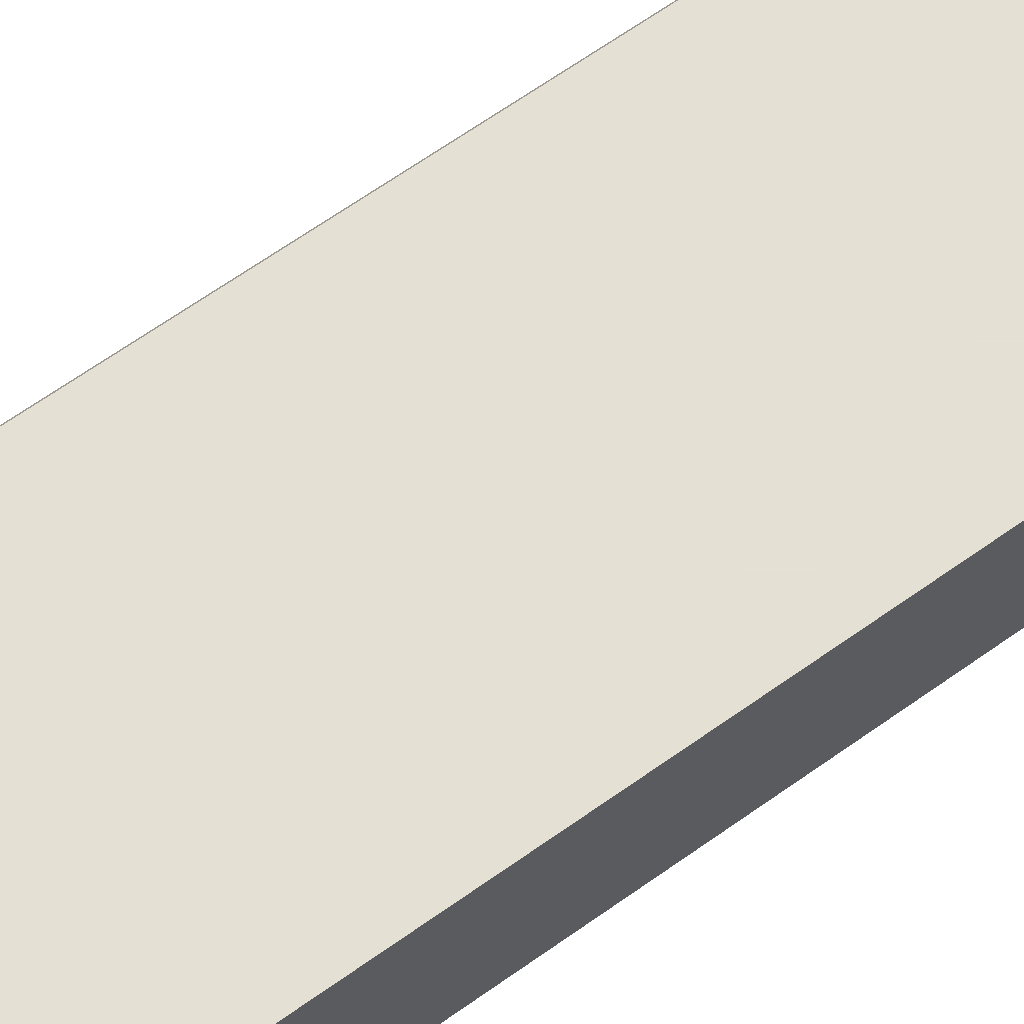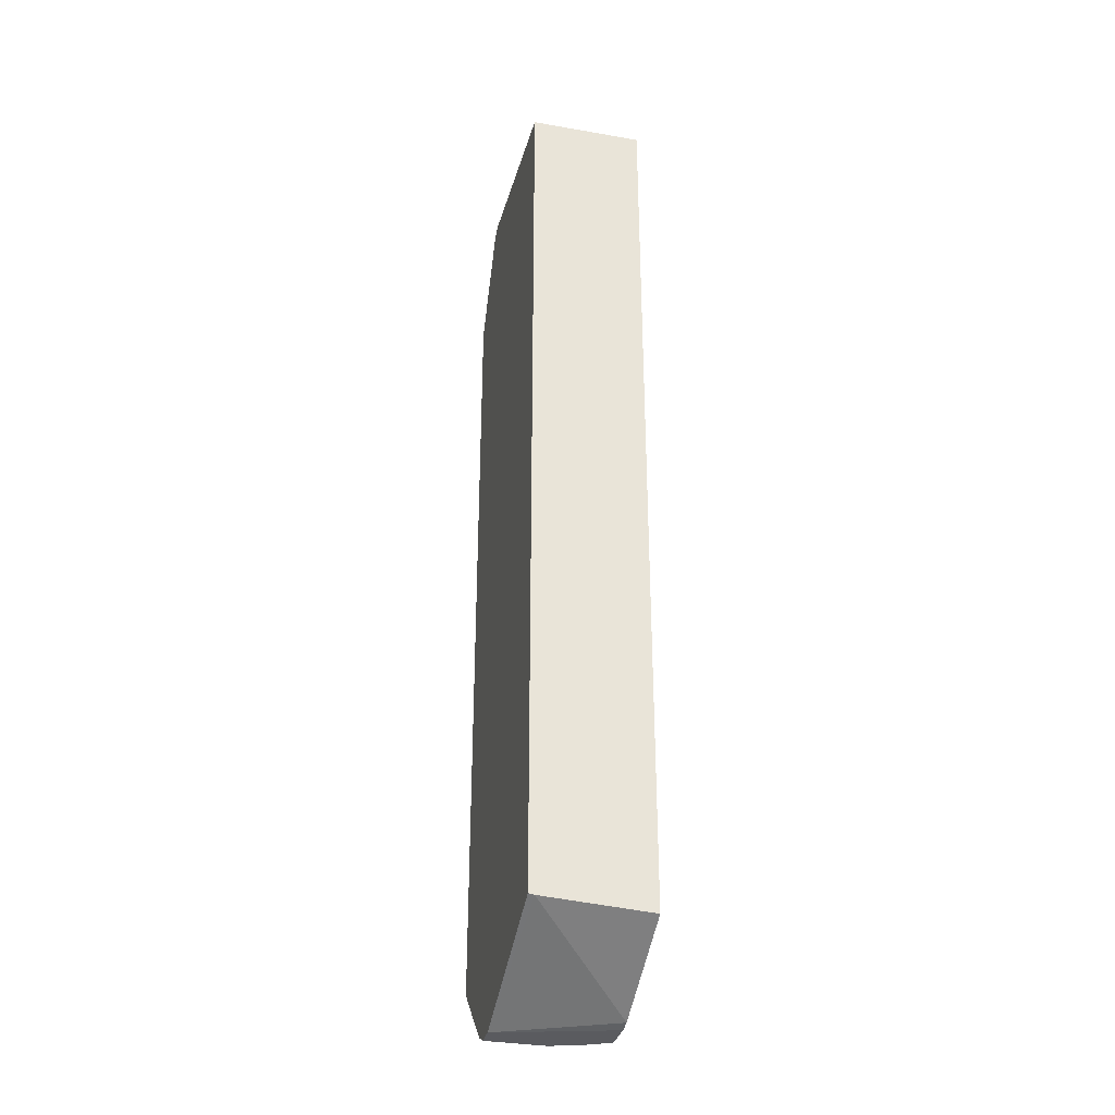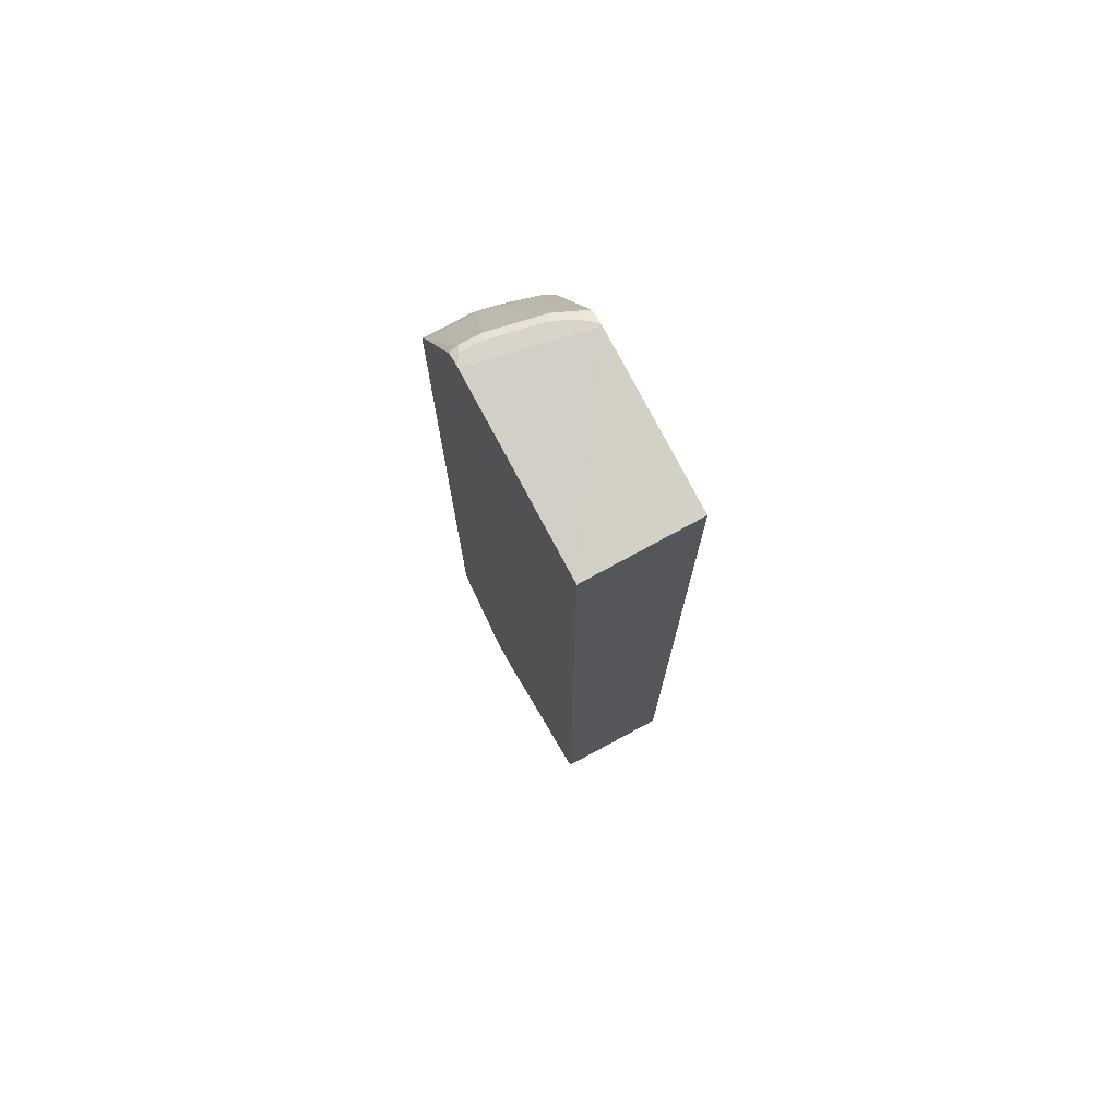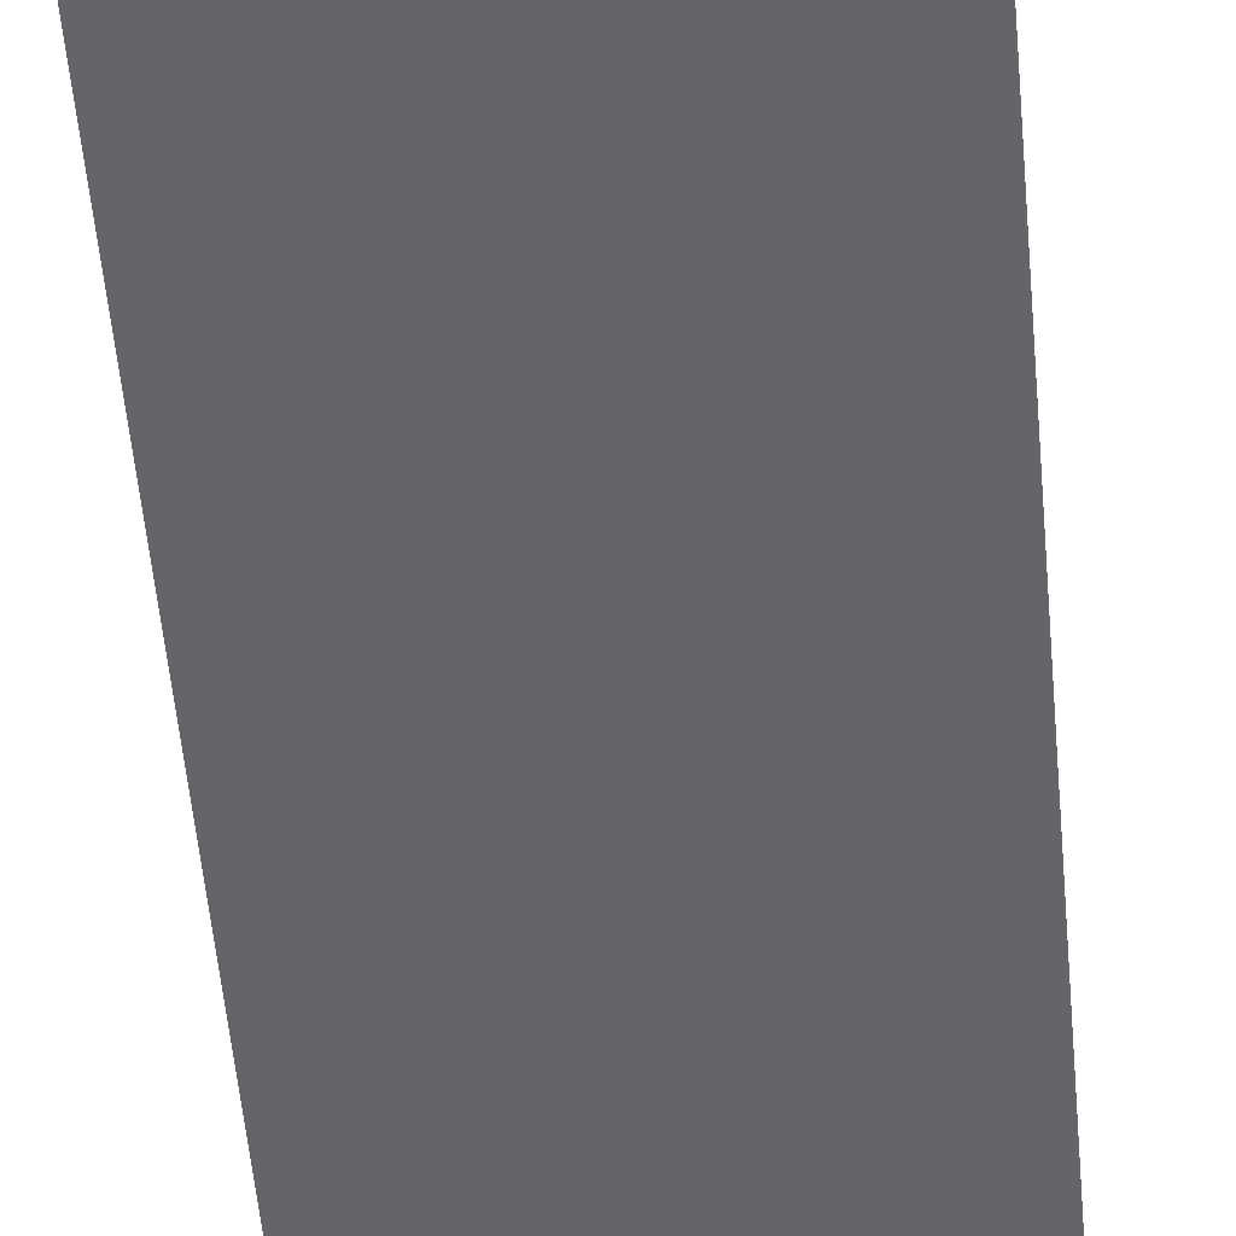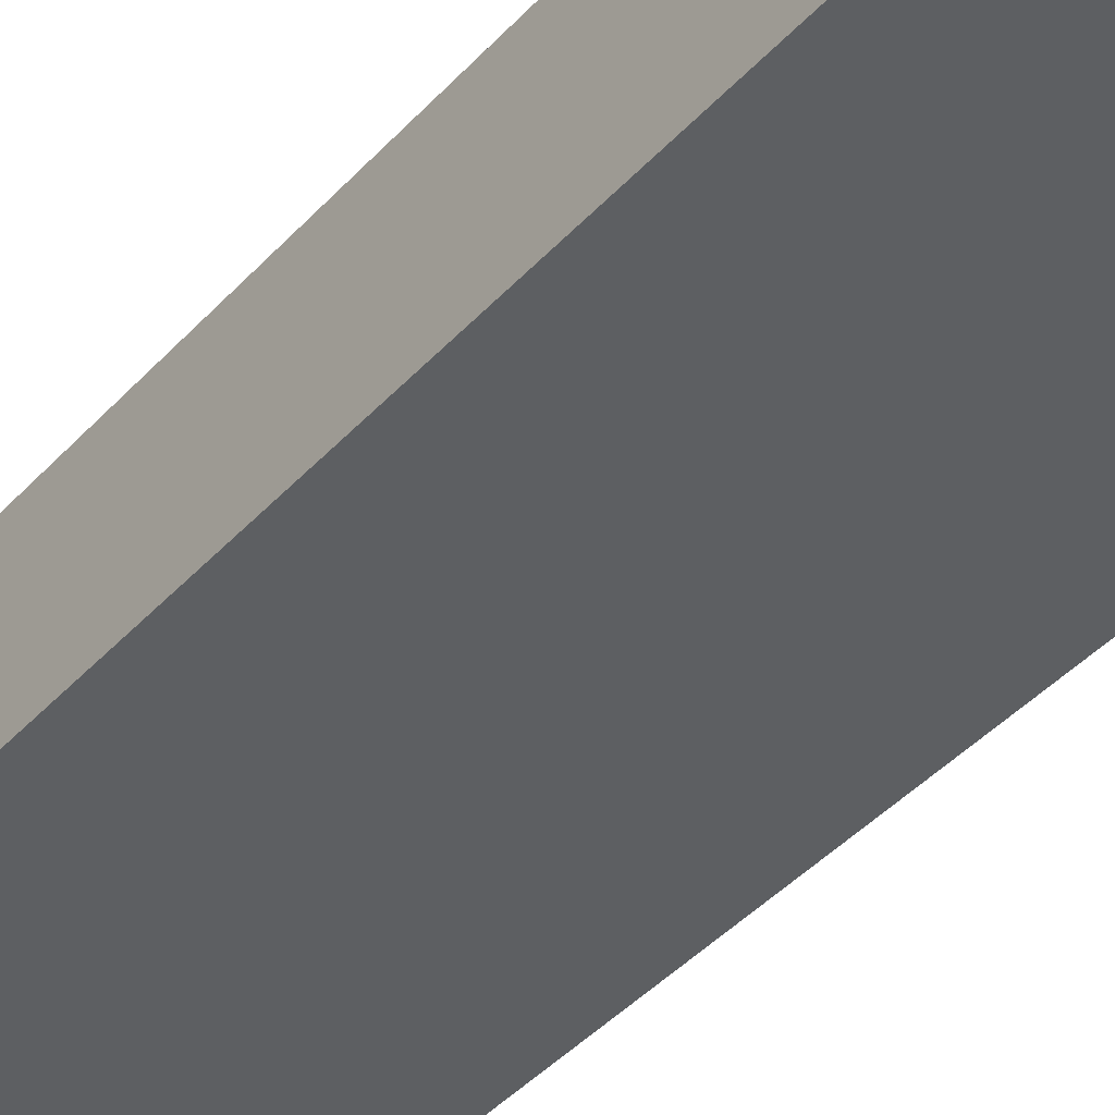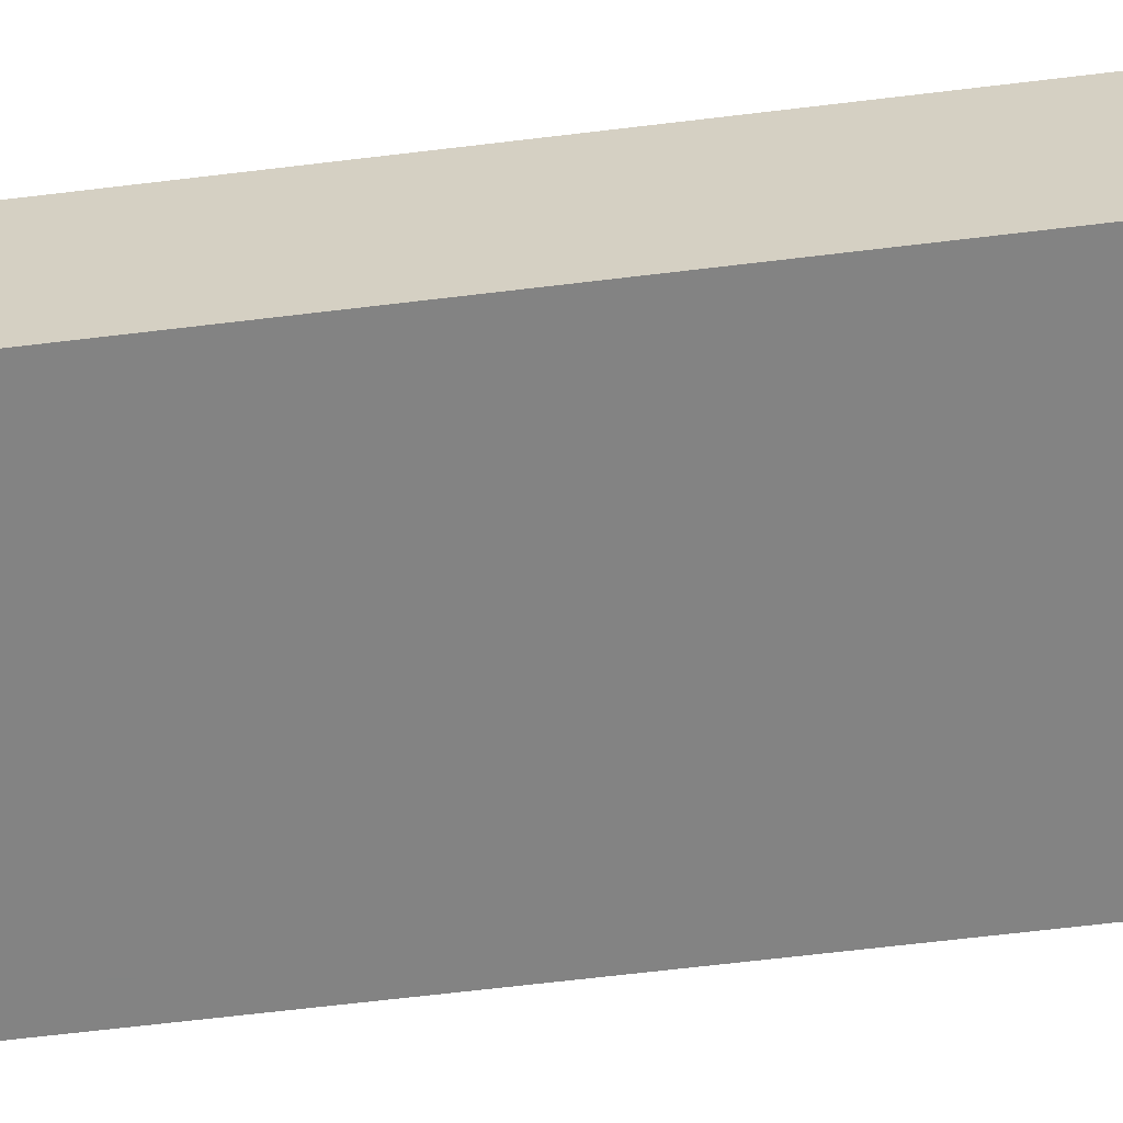
<metadata>
{"format":"obj","ext":"obj","renderer":"f3d","projection":"perspective","resolution":1024,"background":"white","views":[{"elev":65.2,"azim":-125.7,"up":"+Z"},{"elev":-33.2,"azim":-103.5,"up":"+Y"},{"elev":75.3,"azim":-118.7,"up":"+Y"},{"elev":-51.5,"azim":4.9,"up":"+Z"},{"elev":-39.5,"azim":-36.8,"up":"+Z"},{"elev":-61.0,"azim":-82.8,"up":"+Z"}]}
</metadata>
<code>
v 0.4935 0.7105 -0.0305
v 0.4881 0.7213 -0.0305
v 0.4935 0.7105 0.05923
v 0.4935 -0.759 -0.0305
v 0.4803 0.7368 -0.0305
v 0.4803 0.7368 0.05266
v 0.4869 0.7236 0.0658
v 0.4869 0.7039 0.1053
v 0.4935 0.6908 0.09868
v 0.4935 -0.7697 -0.01974
v 0.4907 -0.7711 -0.0305
v 0.3926 0.8859 -0.0305
v 0.3947 0.8881 -0.01974
v 0.3882 0.9012 -0.01314
v 0.3882 0.9012 0.02633
v 0.4671 0.7434 0.1053
v 0.4688 0.7105 0.1604
v 0.4671 0.7236 0.1447
v 0.4638 0.7204 0.1628
v 0.4737 0.6908 0.1579
v 0.4935 -0.7499 0.09868
v 0.4935 -0.7697 0.01976
v 0.4885 -0.7796 0.02961
v 0.4869 -0.7828 -0.01974
v 0.4878 -0.777 -0.0305
v 0.3849 0.898 -0.0305
v 0.375 0.908 -0.01974
v 0.375 0.908 0.01976
v 0.3684 0.9012 0.125
v 0.4638 0.7402 0.1234
v 0.4577 0.7105 0.1806
v 0.4623 0.6908 0.1806
v 0.4671 0.6908 0.171
v 0.4441 0.7402 0.1806
v 0.448 0.7322 0.1806
v 0.4492 0.7297 0.1806
v 0.4737 -0.7499 0.1579
v 0.4688 -0.7599 0.1678
v 0.4885 -0.7599 0.1086
v 0.4803 -0.7763 0.09868
v 0.4688 -0.7796 0.148
v 0.4869 -0.7828 0.01976
v 0.4835 -0.7844 -0.02959
v 0.484 -0.7834 -0.0305
v 0.3618 -0.8946 -0.0305
v 0.3728 0.9057 -0.0305
v 0.3553 0.908 -0.0305
v 0.3553 0.908 0.1184
v 0.3355 0.908 0.1579
v 0.3487 0.9012 0.1645
v 0.3454 0.898 0.1806
v 0.4623 -0.7499 0.1806
v 0.4671 -0.7499 0.171
v 0.461 -0.7608 0.1806
v 0.4614 -0.7697 0.1776
v 0.4811 -0.7697 0.1184
v 0.4671 -0.7828 0.1381
v 0.4576 -0.7727 0.1806
v 0.4589 -0.7796 0.1678
v 0.3306 -0.898 0.148
v 0.3503 -0.898 0.08882
v 0.3487 -0.9012 0.07894
v 0.3618 -0.8946 0.03949
v 0.3355 -0.908 -0.0305
v 0.3158 0.908 0.1579
v 0.004307 0.8683 -0.0305
v 0.3158 0.908 0.1806
v 0.335 0.9032 0.1806
v 0.3354 0.903 0.1806
v 0.3376 0.9019 0.1806
v 0.4591 -0.7697 0.1806
v 0.4479 -0.7819 0.1806
v 0.3207 -0.898 0.1678
v 0.3183 -0.903 0.1579
v 0.3289 -0.9012 0.1381
v 0.3355 -0.908 0.07894
v 0.296 -0.908 -0.0305
v 0.3128 0.908 0.1806
v 0.004307 0.8683 0.1806
v 0.004307 -0.7878 -0.0305
v 0.3097 -0.9003 0.1806
v 0.3076 -0.9016 0.1806
v 0.2964 -0.9071 0.1806
v 0.296 -0.908 0.1776
v 0.3158 -0.908 0.1381
v 0.2339 -0.908 0.1806
v 0.2171 -0.9042 0.1806
v 0.2117 -0.903 0.1806
v 0.004307 -0.7894 -0.01974
v 0.004307 -0.8008 0.1806
v 0.2931 -0.908 0.1806
f 38 55 41
f 38 54 55
f 38 53 52
f 42 57 62
f 32 53 33
f 38 41 39
f 32 52 53
f 37 53 38
f 39 56 40
f 41 61 57
f 40 56 41
f 41 57 42
f 41 55 58
f 41 58 59
f 41 59 60
f 42 62 63
f 41 60 61
f 31 52 32
f 39 41 56
f 31 54 52
f 31 51 70
f 31 58 71
f 31 36 35
f 43 45 44
f 31 35 34
f 31 34 51
f 31 70 69
f 31 69 68
f 31 68 67
f 31 67 78
f 31 78 79
f 31 79 90
f 31 90 88
f 31 88 87
f 31 87 86
f 31 86 91
f 31 91 83
f 31 83 82
f 31 82 81
f 31 81 72
f 31 72 58
f 31 71 54
f 45 63 76
f 77 87 88
f 47 66 65
f 65 66 78
f 66 79 78
f 66 80 89
f 66 89 90
f 66 90 79
f 73 81 74
f 74 81 82
f 74 82 83
f 64 86 77
f 74 83 84
f 74 85 75
f 75 85 76
f 77 86 87
f 77 88 89
f 77 89 80
f 83 91 84
f 88 90 89
f 29 51 34
f 74 84 85
f 64 91 86
f 64 84 91
f 64 85 84
f 49 67 68
f 49 68 50
f 50 68 69
f 50 69 70
f 50 70 51
f 54 71 55
f 55 71 58
f 57 61 62
f 58 72 59
f 59 72 81
f 59 81 73
f 59 73 60
f 60 73 74
f 60 74 75
f 60 75 62
f 60 62 61
f 62 75 76
f 62 76 63
f 64 76 85
f 45 76 64
f 29 50 51
f 38 52 54
f 29 48 49
f 3 7 8
f 3 8 9
f 4 10 11
f 5 12 13
f 5 13 14
f 5 14 15
f 5 15 6
f 6 15 7
f 7 15 16
f 7 16 18
f 7 18 8
f 8 17 9
f 8 18 19
f 8 19 17
f 9 17 20
f 9 20 37
f 9 37 21
f 10 22 23
f 10 23 24
f 3 6 7
f 10 24 11
f 2 6 3
f 1 5 2
f 29 49 50
f 1 2 3
f 1 3 9
f 1 9 21
f 1 21 22
f 1 22 10
f 1 10 4
f 1 4 11
f 1 25 44
f 1 44 45
f 1 45 64
f 1 64 77
f 1 77 80
f 1 80 66
f 1 66 47
f 1 47 46
f 1 46 26
f 1 26 12
f 1 12 5
f 2 5 6
f 11 24 25
f 1 11 25
f 13 26 14
f 22 39 23
f 23 40 41
f 23 41 42
f 23 42 24
f 23 39 40
f 24 43 44
f 24 44 25
f 24 42 63
f 24 63 45
f 24 45 43
f 26 46 27
f 27 46 47
f 27 47 65
f 27 65 78
f 27 67 49
f 27 49 48
f 27 48 28
f 28 48 29
f 12 26 13
f 21 39 22
f 21 38 39
f 27 78 67
f 20 53 37
f 21 37 38
f 14 28 15
f 14 26 27
f 14 27 28
f 15 29 16
f 16 30 19
f 16 19 18
f 16 29 30
f 17 31 32
f 15 28 29
f 17 33 20
f 17 19 31
f 19 34 35
f 19 35 36
f 19 36 31
f 19 30 29
f 17 32 33
f 19 29 34
f 20 33 53

</code>
